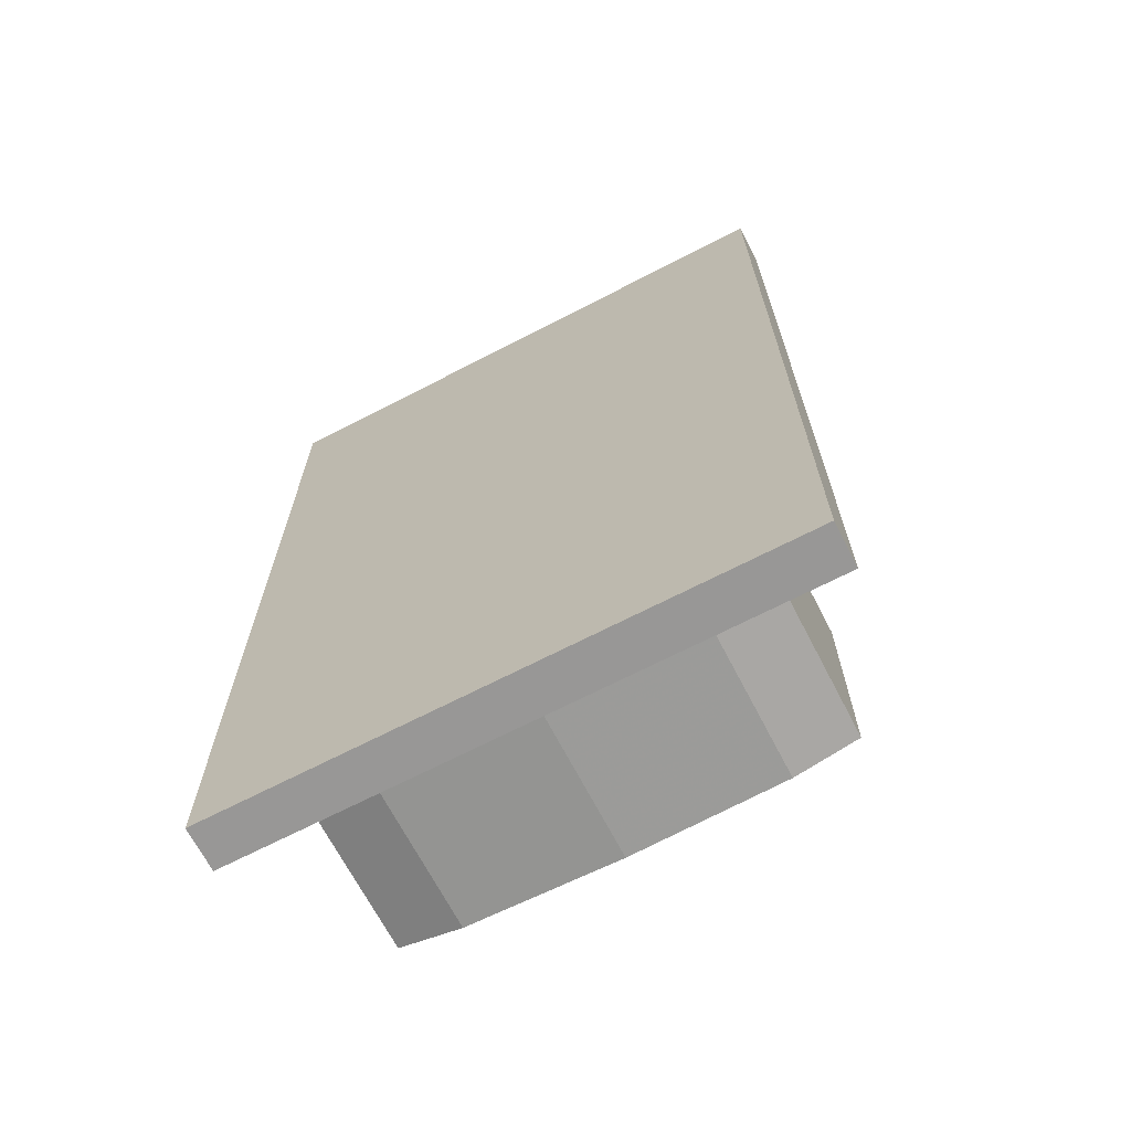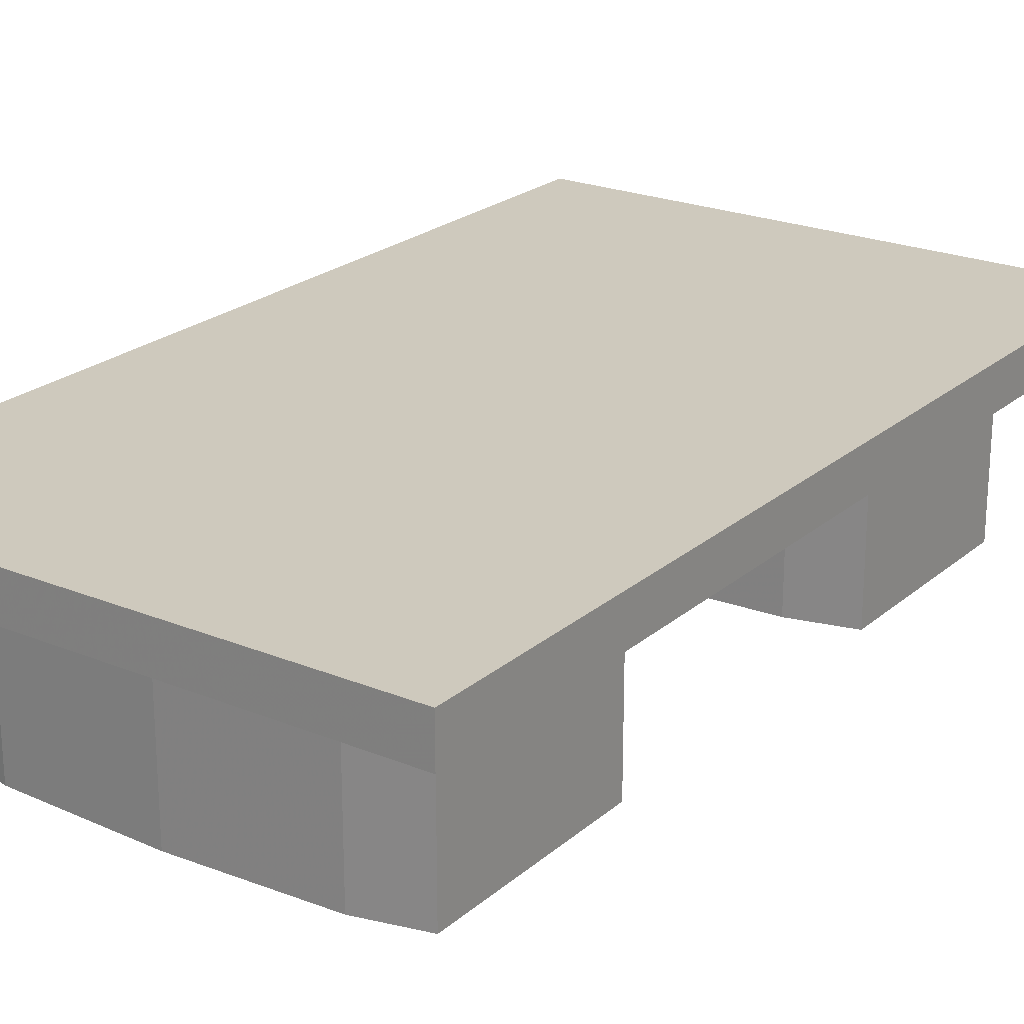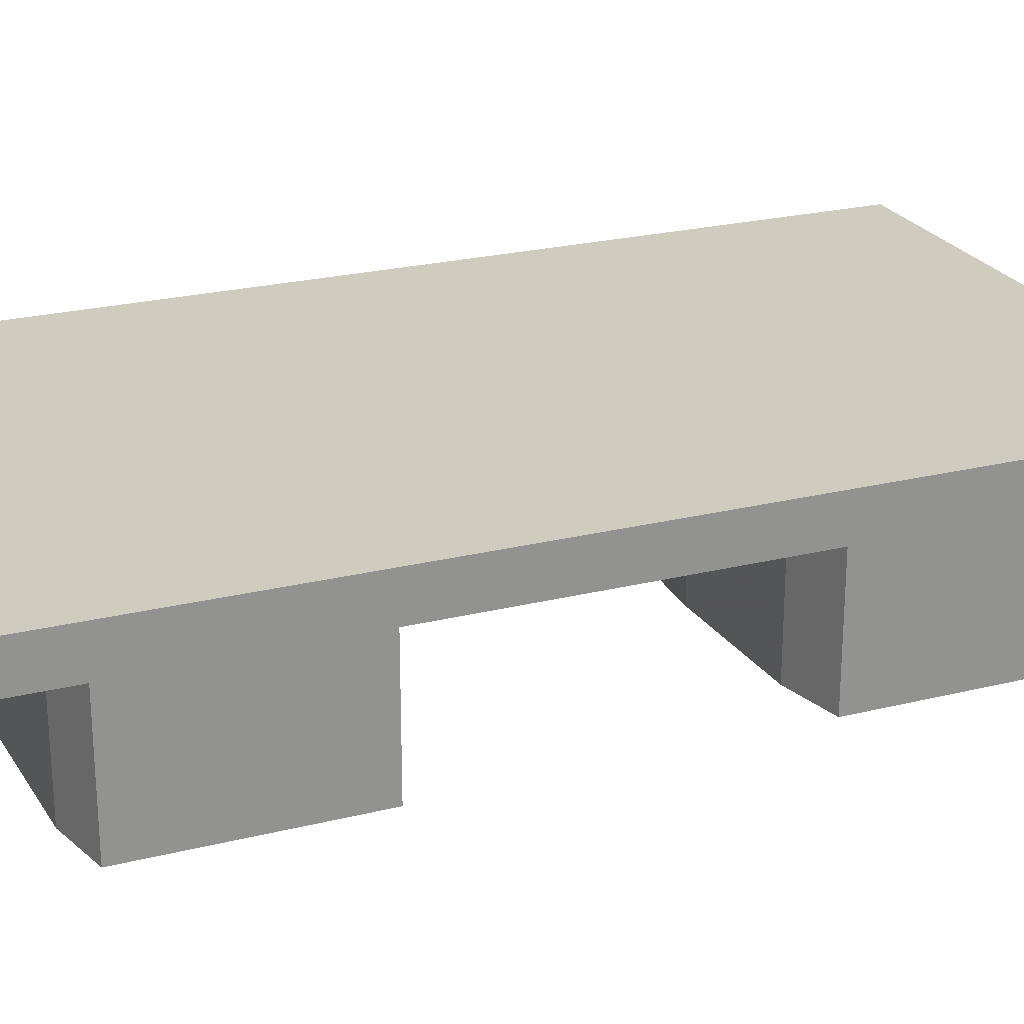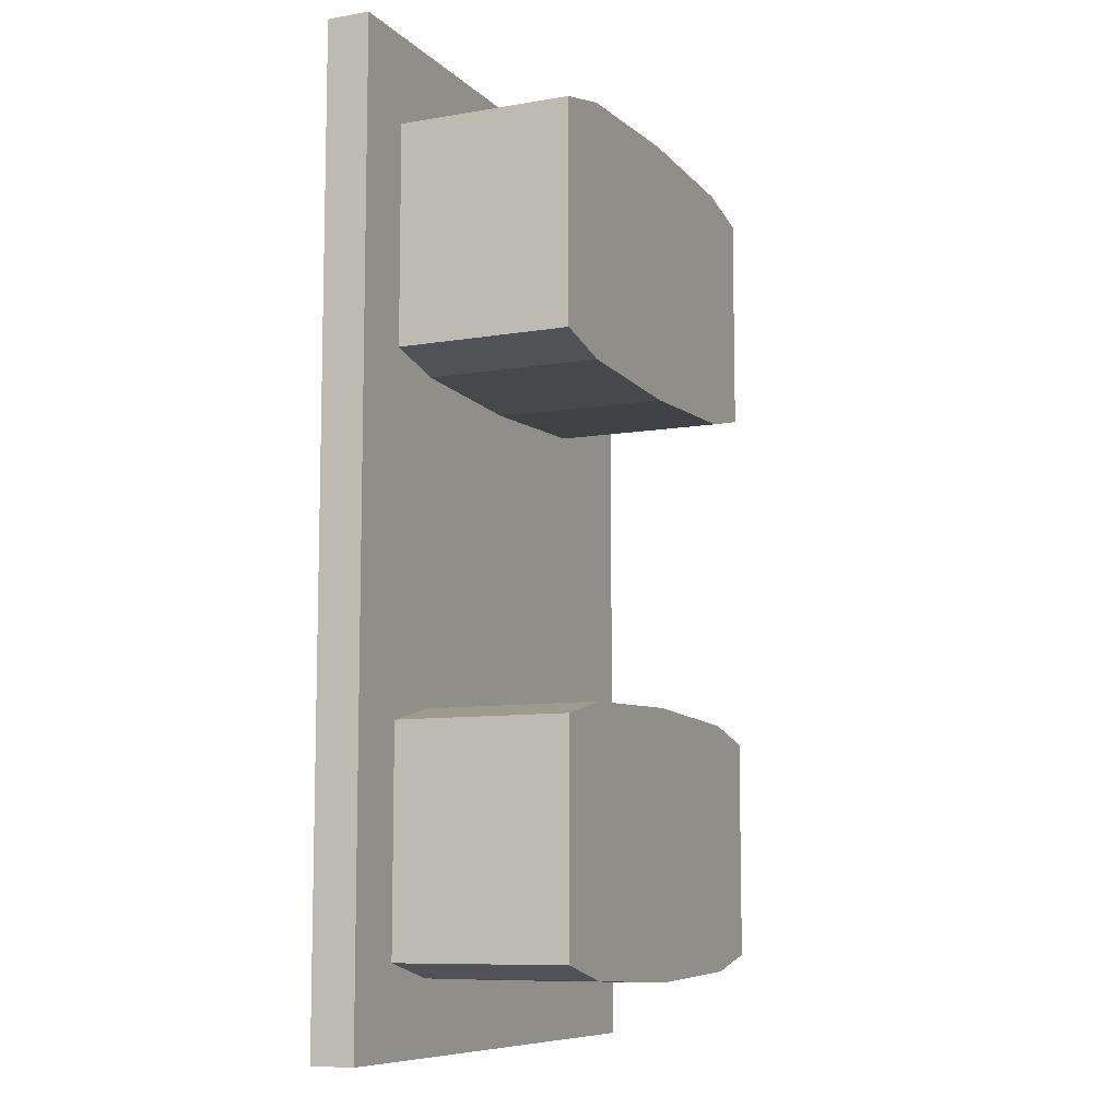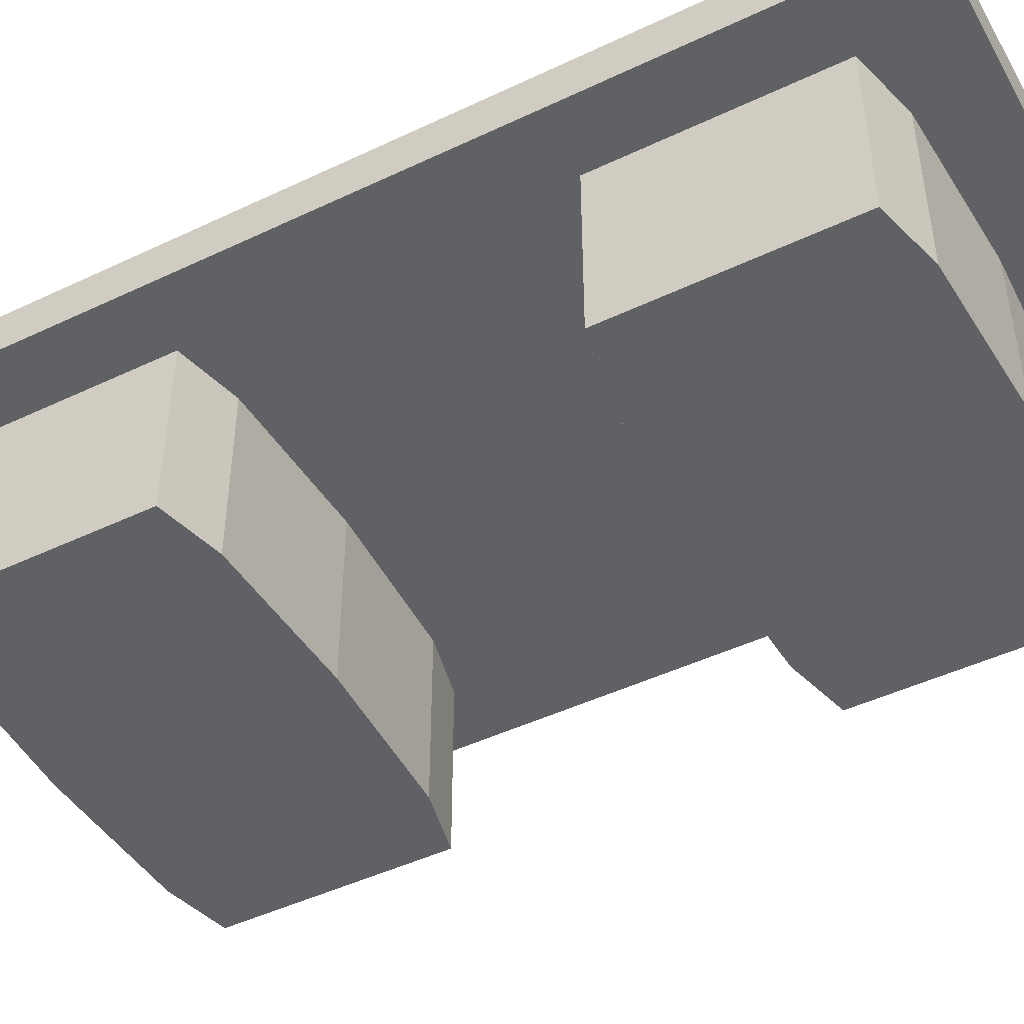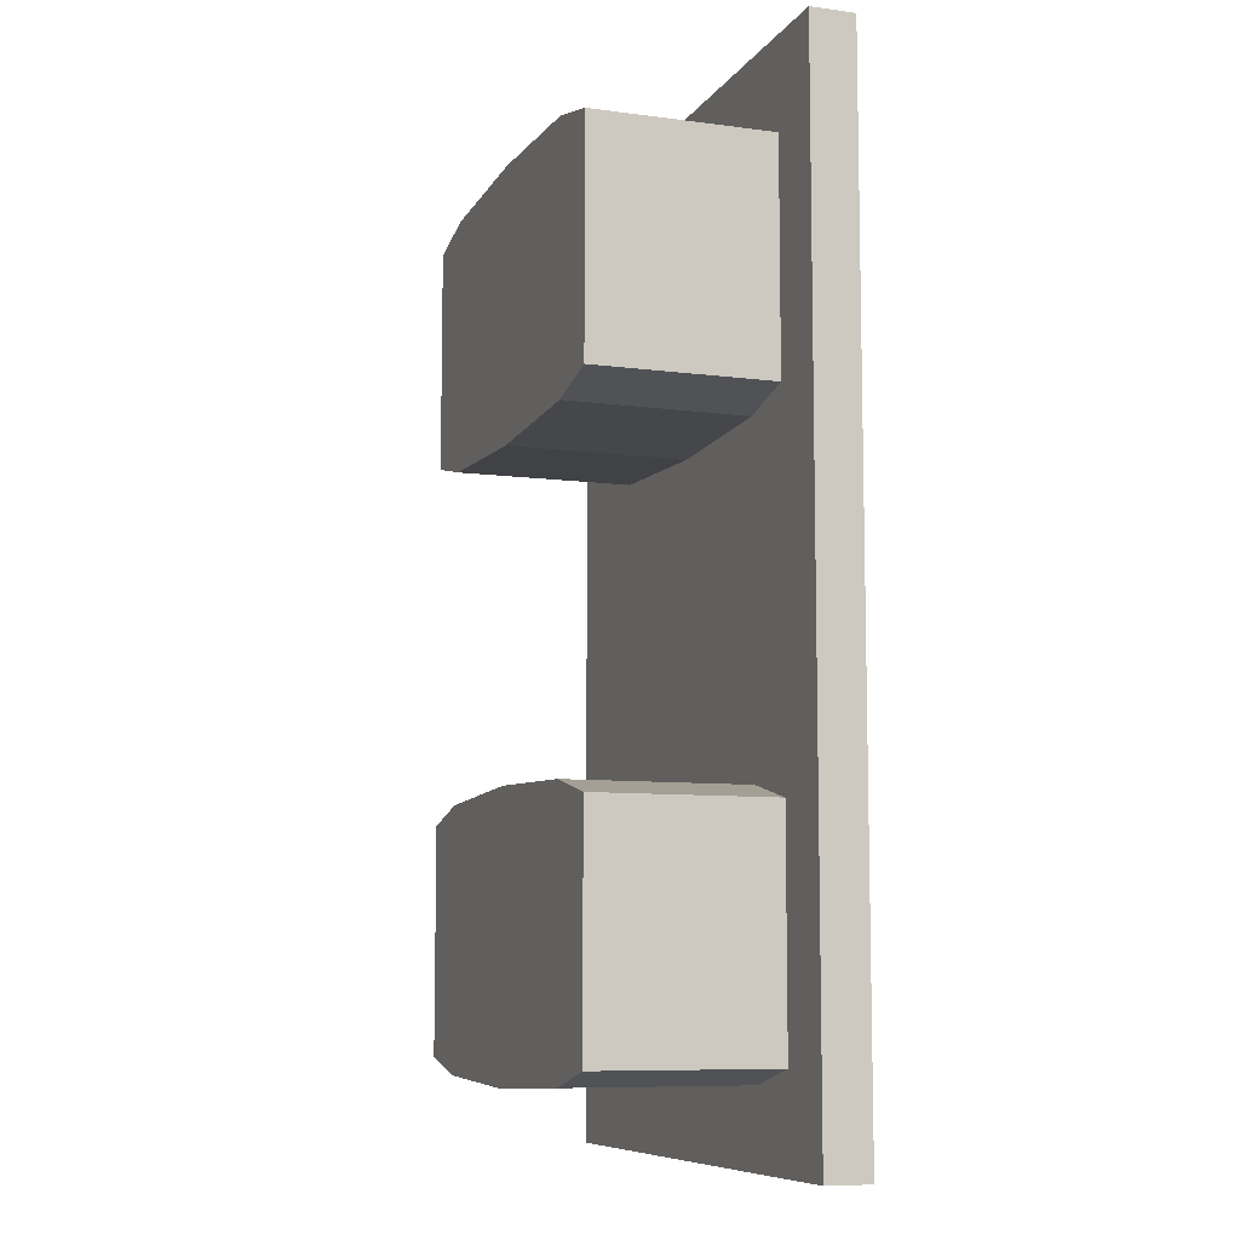
<metadata>
{"format":"obj","ext":"obj","renderer":"f3d","projection":"perspective","resolution":1024,"background":"white","views":[{"elev":-68.3,"azim":-152.6,"up":"+Z"},{"elev":22.7,"azim":35.2,"up":"+Y"},{"elev":23.7,"azim":67.4,"up":"+Y"},{"elev":-8.9,"azim":-65.4,"up":"+Z"},{"elev":-46.7,"azim":118.4,"up":"+Y"},{"elev":-8.6,"azim":70.3,"up":"+Z"}]}
</metadata>
<code>
v 0.65 0.1 1.1
v 0.65 0.1 -1.1
v -0.65 0.1 -1.1
v -0.65 0.1 1.1
v -0.65 0 -1.1
v 0.65 0 -1.1
v 0.65 0 1.1
v -0.65 0 1.1
v -0.65 0 1.1
v 0.65 0 1.1
v 0.65 0.1 1.1
v -0.65 0.1 1.1
v -0.65 0 -1.1
v -0.65 0 1.1
v -0.65 0.1 1.1
v -0.65 0.1 -1.1
v 0.65 0 -1.1
v -0.65 0 -1.1
v -0.65 0.1 -1.1
v 0.65 0.1 -1.1
v 0.65 0 1.1
v 0.65 0 -1.1
v 0.65 0.1 -1.1
v 0.65 0.1 1.1
v 0.3535 -0.4 0.9354
v 0.5 -0.4 0.9
v 0.5 0 0.9
v 0.3535 0 0.9354
v 0 -0.4 0.95
v 0.3535 -0.4 0.9354
v 0.3535 0 0.9354
v 0 0 0.95
v -0.3535 -0.4 0.9354
v 0 -0.4 0.95
v 0 0 0.95
v -0.3535 0 0.9354
v -0.5 -0.4 0.9
v -0.3535 -0.4 0.9354
v -0.3535 0 0.9354
v -0.5 0 0.9
v 0.3535 -0.4 0.9354
v 0 -0.4 0.95
v -0.3535 -0.4 0.9354
v 0.3535 -0.4 0.9354
v -0.3535 -0.4 0.9354
v -0.5 -0.4 0.9
v 0.5 -0.4 0.9
v -0.3535 -0.4 0.3646
v -0.5 -0.4 0.4
v -0.5 0 0.4
v -0.3535 0 0.3646
v 0 -0.4 0.35
v -0.3535 -0.4 0.3646
v -0.3535 0 0.3646
v 0 0 0.35
v 0.3535 -0.4 0.3646
v 0 -0.4 0.35
v 0 0 0.35
v 0.3535 0 0.3646
v 0.5 -0.4 0.4
v 0.3535 -0.4 0.3646
v 0.3535 0 0.3646
v 0.5 0 0.4
v 0.3535 -0.4 0.3646
v 0 -0.4 0.35
v -0.3535 -0.4 0.3646
v 0.3535 -0.4 0.3646
v -0.3535 -0.4 0.3646
v -0.5 -0.4 0.4
v 0.5 -0.4 0.4
v 0.5 -0.4 0.9
v -0.5 -0.4 0.9
v -0.5 -0.4 0.4
v 0.5 -0.4 0.4
v 0.5 -0.4 0.9
v 0.5 -0.4 0.4
v 0.5 0 0.4
v 0.5 0 0.9
v -0.5 -0.4 0.4
v -0.5 -0.4 0.9
v -0.5 0 0.9
v -0.5 0 0.4
v 0.3535 -0.4 -0.3646
v 0.5 -0.4 -0.4
v 0.5 0 -0.4
v 0.3535 0 -0.3646
v 0 -0.4 -0.35
v 0.3535 -0.4 -0.3646
v 0.3535 0 -0.3646
v 0 0 -0.35
v -0.3535 -0.4 -0.3646
v 0 -0.4 -0.35
v 0 0 -0.35
v -0.3535 0 -0.3646
v -0.5 -0.4 -0.4
v -0.3535 -0.4 -0.3646
v -0.3535 0 -0.3646
v -0.5 0 -0.4
v 0.3535 -0.4 -0.3646
v 0 -0.4 -0.35
v -0.3535 -0.4 -0.3646
v 0.3535 -0.4 -0.3646
v -0.3535 -0.4 -0.3646
v -0.5 -0.4 -0.4
v 0.5 -0.4 -0.4
v -0.3535 -0.4 -0.9354
v -0.5 -0.4 -0.9
v -0.5 0 -0.9
v -0.3535 0 -0.9354
v 0 -0.4 -0.95
v -0.3535 -0.4 -0.9354
v -0.3535 0 -0.9354
v 0 0 -0.95
v 0.3535 -0.4 -0.9354
v 0 -0.4 -0.95
v 0 0 -0.95
v 0.3535 0 -0.9354
v 0.5 -0.4 -0.9
v 0.3535 -0.4 -0.9354
v 0.3535 0 -0.9354
v 0.5 0 -0.9
v 0.3535 -0.4 -0.9354
v 0 -0.4 -0.95
v -0.3535 -0.4 -0.9354
v 0.3535 -0.4 -0.9354
v -0.3535 -0.4 -0.9354
v -0.5 -0.4 -0.9
v 0.5 -0.4 -0.9
v 0.5 -0.4 -0.4
v -0.5 -0.4 -0.4
v -0.5 -0.4 -0.9
v 0.5 -0.4 -0.9
v 0.5 -0.4 -0.4
v 0.5 -0.4 -0.9
v 0.5 0 -0.9
v 0.5 0 -0.4
v -0.5 -0.4 -0.9
v -0.5 -0.4 -0.4
v -0.5 0 -0.4
v -0.5 0 -0.9
g mesh5396238
f 1 2 3
f 3 4 1
f 5 6 7
f 7 8 5
f 9 10 11
f 11 12 9
f 13 14 15
f 15 16 13
f 17 18 19
f 19 20 17
f 21 22 23
f 23 24 21
g mesh5396243
f 25 26 27
f 27 28 25
f 29 30 31
f 31 32 29
f 33 34 35
f 35 36 33
f 37 38 39
f 39 40 37
g mesh5396247
f 41 42 43
f 44 45 46
f 46 47 44
g mesh5396251
f 48 49 50
f 50 51 48
f 52 53 54
f 54 55 52
f 56 57 58
f 58 59 56
f 60 61 62
f 62 63 60
g mesh5396255
f 64 66 65
f 67 69 68
f 69 67 70
g mesh5396257
f 71 72 73
f 73 74 71
g mesh5396258
f 75 76 77
f 77 78 75
g mesh5396259
f 79 80 81
f 81 82 79
g mesh5396265
f 83 84 85
f 85 86 83
f 87 88 89
f 89 90 87
f 91 92 93
f 93 94 91
f 95 96 97
f 97 98 95
g mesh5396269
f 99 100 101
f 102 103 104
f 104 105 102
g mesh5396273
f 106 107 108
f 108 109 106
f 110 111 112
f 112 113 110
f 114 115 116
f 116 117 114
f 118 119 120
f 120 121 118
g mesh5396277
f 122 124 123
f 125 127 126
f 127 125 128
g mesh5396279
f 129 130 131
f 131 132 129
g mesh5396280
f 133 134 135
f 135 136 133
g mesh5396281
f 137 138 139
f 139 140 137

</code>
